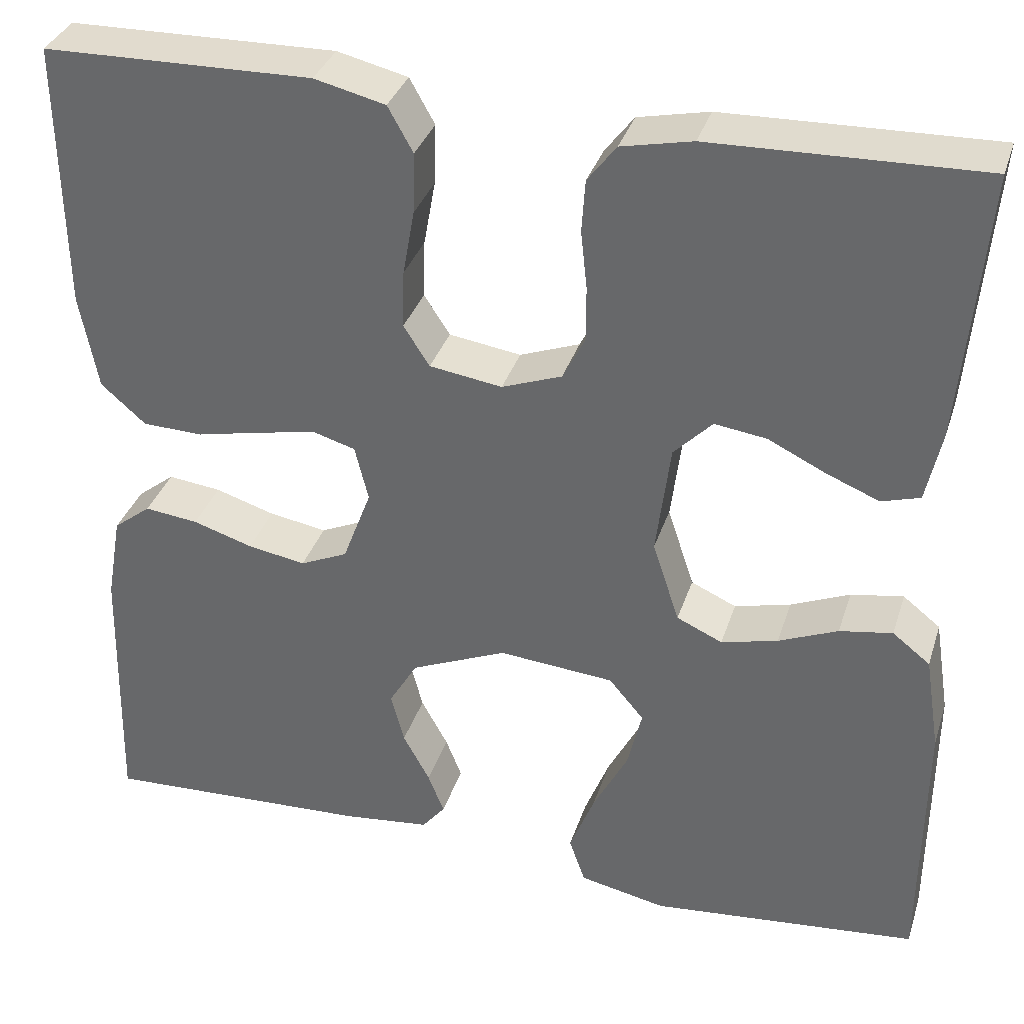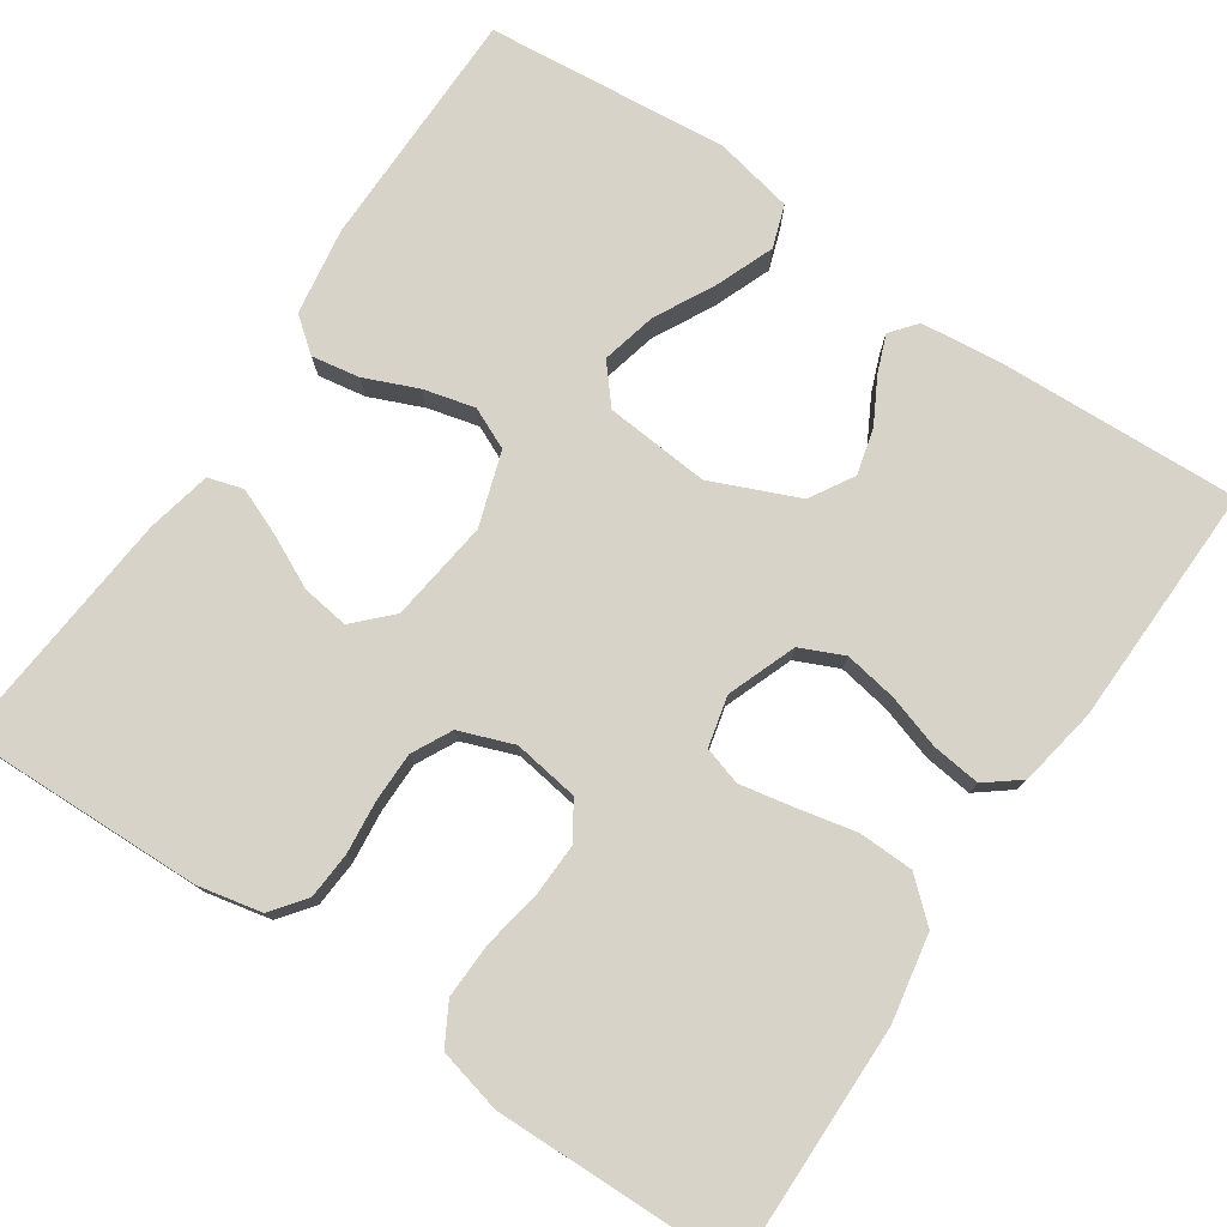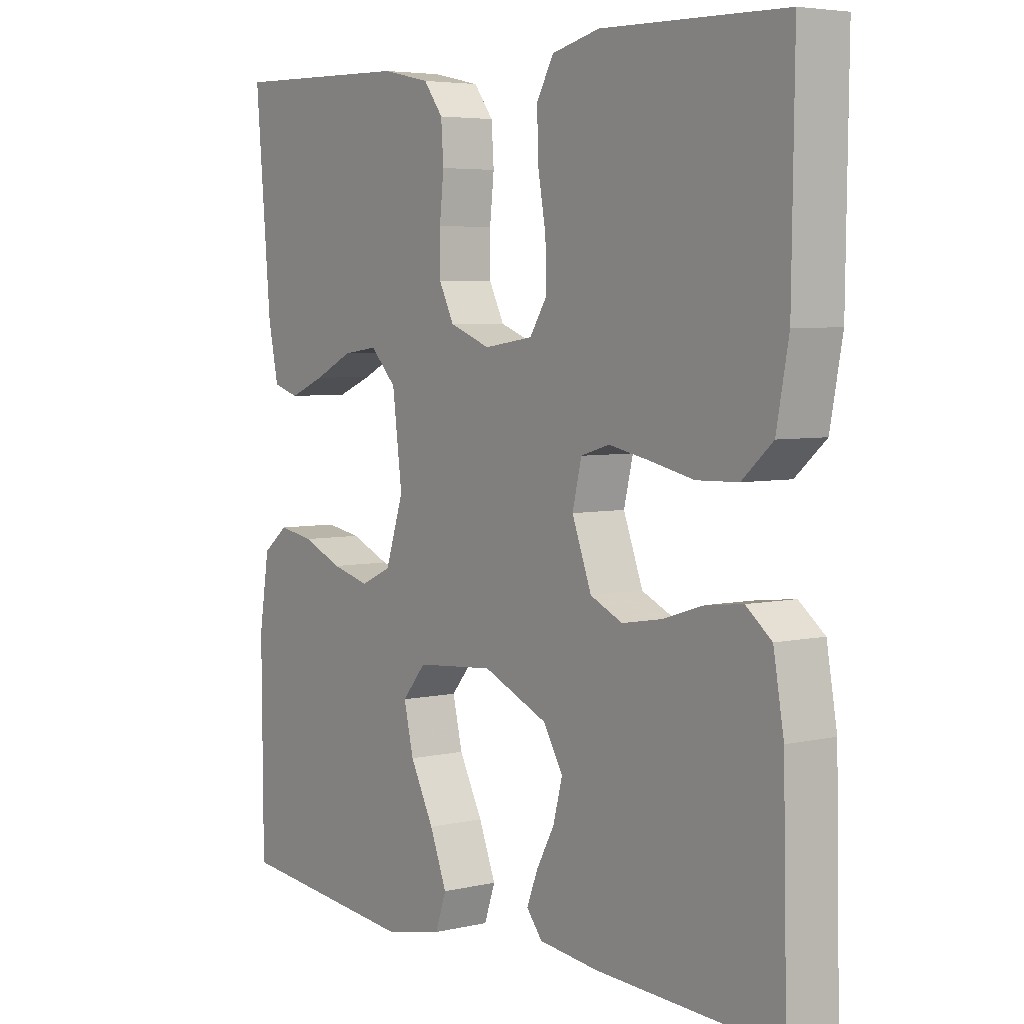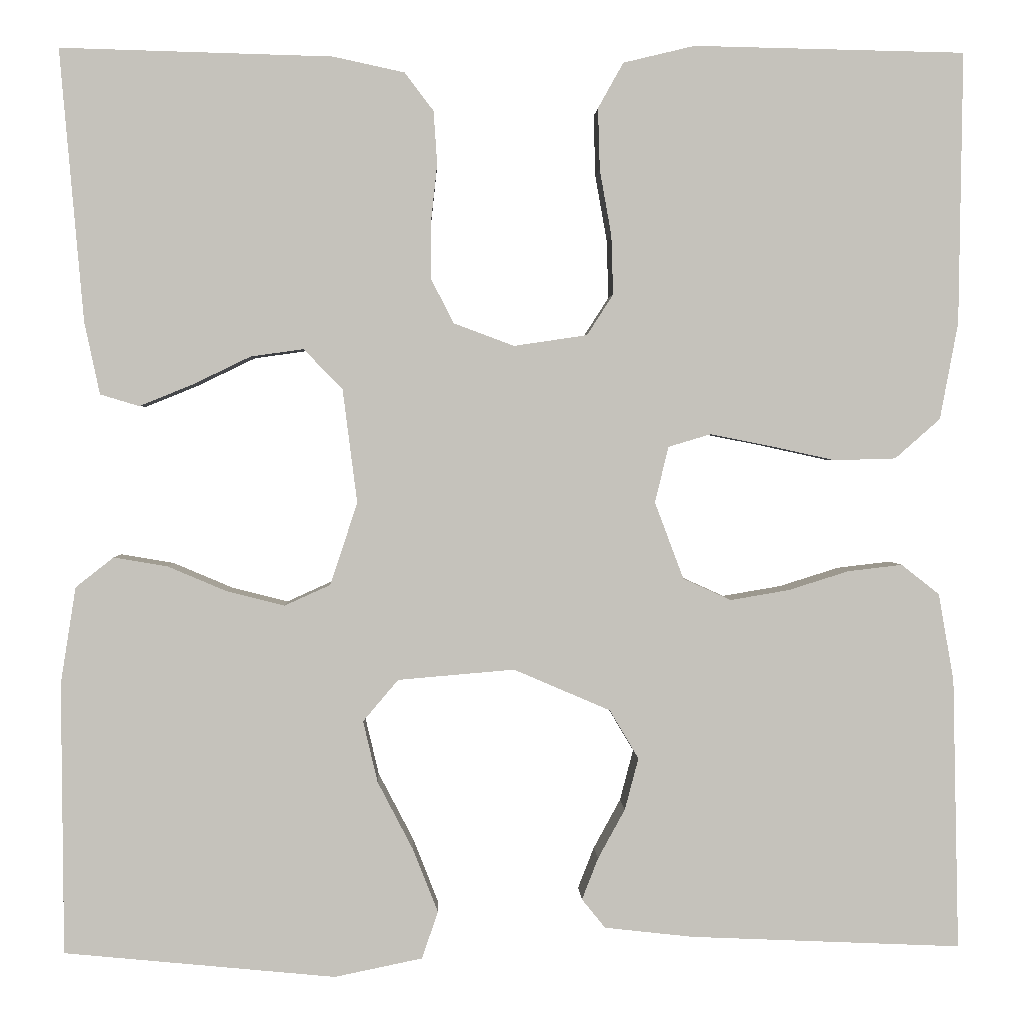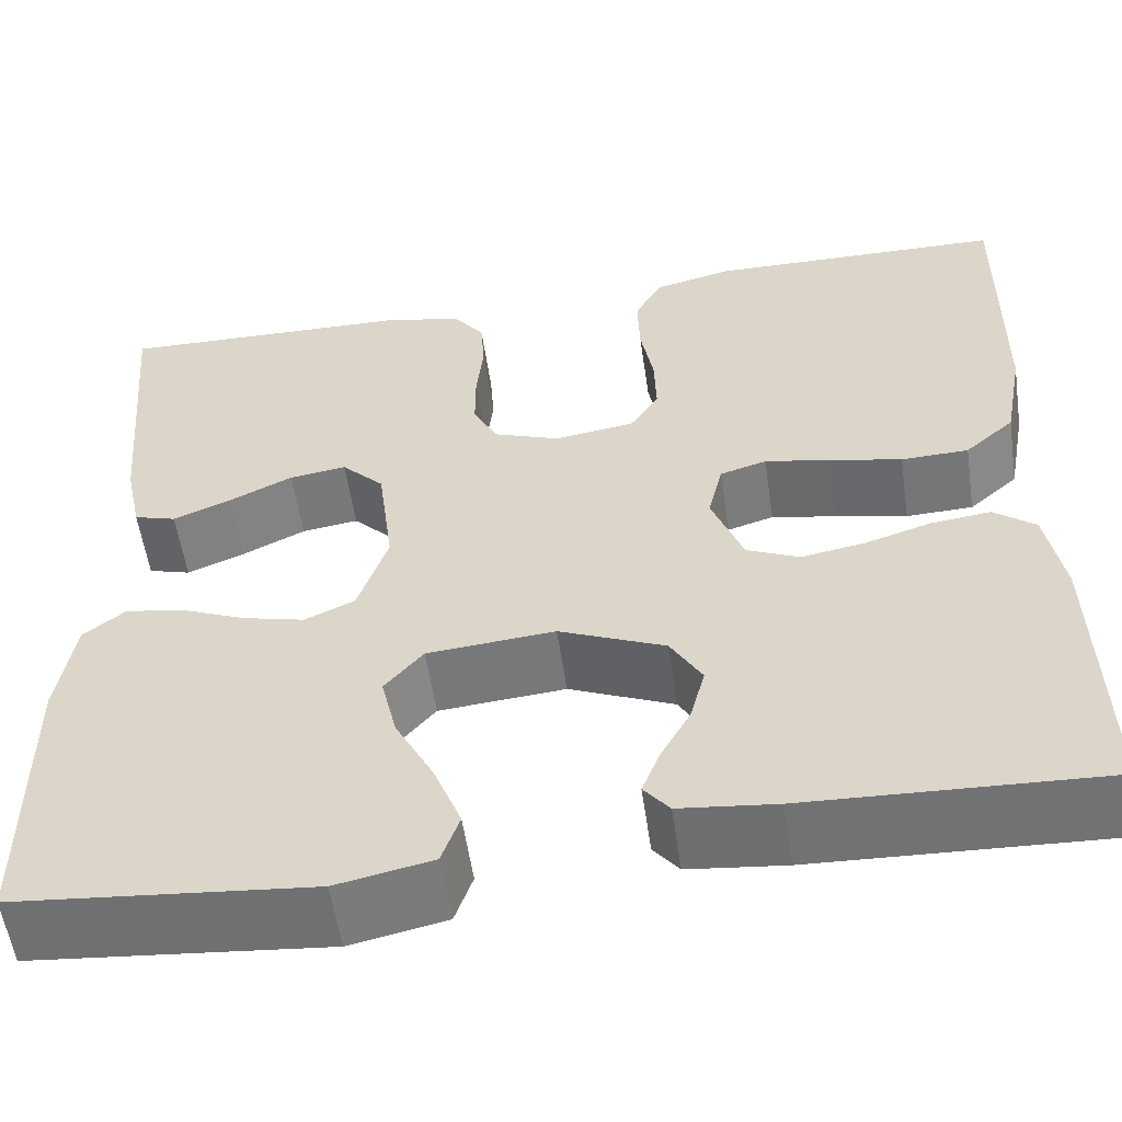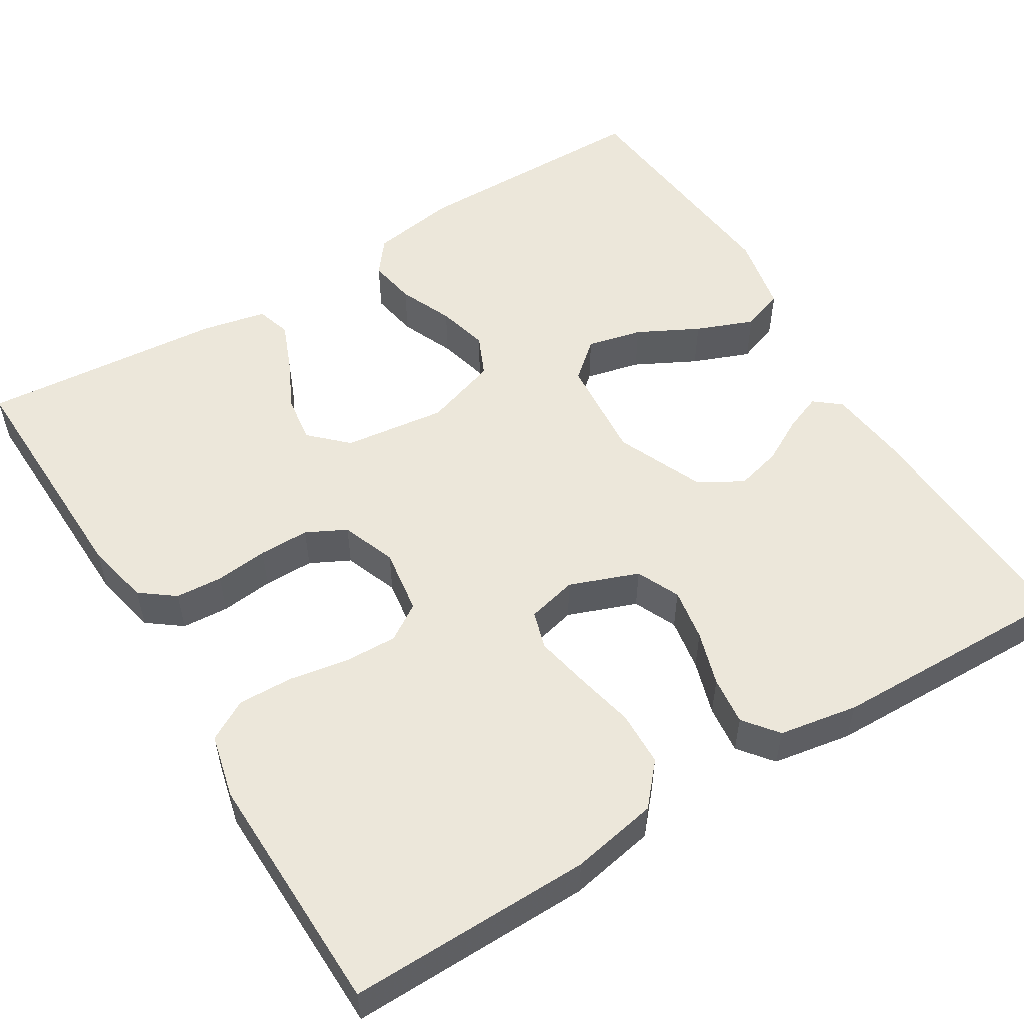
<metadata>
{"format":"obj","ext":"obj","renderer":"f3d","projection":"perspective","resolution":1024,"background":"white","views":[{"elev":34.5,"azim":-163.2,"up":"+Z"},{"elev":77.1,"azim":34.1,"up":"+Y"},{"elev":4.9,"azim":54.0,"up":"+Z"},{"elev":1.9,"azim":-2.1,"up":"+Z"},{"elev":-56.3,"azim":8.3,"up":"+Z"},{"elev":53.8,"azim":58.4,"up":"+Y"}]}
</metadata>
<code>
v -0.5 0.07 -0.5
v -0.502 0.07 -0.2
v -0.485 0.07 -0.093
v -0.443 0.07 -0.06
v -0.384 0.07 -0.07
v -0.318 0.07 -0.098
v -0.255 0.07 -0.114
v -0.204 0.07 -0.091
v -0.174 0.07 0
v -0.19 0.07 0.126
v -0.233 0.07 0.17
v -0.291 0.07 0.162
v -0.355 0.07 0.131
v -0.414 0.07 0.107
v -0.457 0.07 0.12
v -0.474 0.07 0.2
v -0.5 0.07 0.5
v -0.2 0.07 0.492
v -0.121 0.07 0.475
v -0.089 0.07 0.433
v -0.085 0.07 0.375
v -0.092 0.07 0.31
v -0.092 0.07 0.248
v -0.067 0.07 0.199
v 0 0.07 0.174
v 0.081 0.07 0.186
v 0.11 0.07 0.231
v 0.108 0.07 0.296
v 0.095 0.07 0.369
v 0.093 0.07 0.437
v 0.121 0.07 0.487
v 0.2 0.07 0.506
v 0.5 0.07 0.5
v 0.496 0.07 0.2
v 0.476 0.07 0.093
v 0.426 0.07 0.049
v 0.358 0.07 0.047
v 0.285 0.07 0.063
v 0.219 0.07 0.076
v 0.172 0.07 0.062
v 0.157 0.07 0
v 0.189 0.07 -0.085
v 0.242 0.07 -0.109
v 0.307 0.07 -0.098
v 0.374 0.07 -0.077
v 0.434 0.07 -0.07
v 0.476 0.07 -0.103
v 0.493 0.07 -0.2
v 0.5 0.07 -0.5
v 0.2 0.07 -0.487
v 0.102 0.07 -0.476
v 0.076 0.07 -0.444
v 0.094 0.07 -0.398
v 0.124 0.07 -0.343
v 0.139 0.07 -0.286
v 0.107 0.07 -0.232
v 0 0.07 -0.186
v -0.129 0.07 -0.197
v -0.168 0.07 -0.243
v -0.152 0.07 -0.311
v -0.113 0.07 -0.386
v -0.085 0.07 -0.457
v -0.103 0.07 -0.509
v -0.2 0.07 -0.529
v -0.5 0 -0.5
v -0.502 0 -0.2
v -0.485 0 -0.093
v -0.443 0 -0.06
v -0.384 0 -0.07
v -0.318 0 -0.098
v -0.255 0 -0.114
v -0.204 0 -0.091
v -0.174 0 0
v -0.19 0 0.126
v -0.233 0 0.17
v -0.291 0 0.162
v -0.355 0 0.131
v -0.414 0 0.107
v -0.457 0 0.12
v -0.474 0 0.2
v -0.5 0 0.5
v -0.2 0 0.492
v -0.121 0 0.475
v -0.089 0 0.433
v -0.085 0 0.375
v -0.092 0 0.31
v -0.092 0 0.248
v -0.067 0 0.199
v 0 0 0.174
v 0.081 0 0.186
v 0.11 0 0.231
v 0.108 0 0.296
v 0.095 0 0.369
v 0.093 0 0.437
v 0.121 0 0.487
v 0.2 0 0.506
v 0.5 0 0.5
v 0.496 0 0.2
v 0.476 0 0.093
v 0.426 0 0.049
v 0.358 0 0.047
v 0.285 0 0.063
v 0.219 0 0.076
v 0.172 0 0.062
v 0.157 0 0
v 0.189 0 -0.085
v 0.242 0 -0.109
v 0.307 0 -0.098
v 0.374 0 -0.077
v 0.434 0 -0.07
v 0.476 0 -0.103
v 0.493 0 -0.2
v 0.5 0 -0.5
v 0.2 0 -0.487
v 0.102 0 -0.476
v 0.076 0 -0.444
v 0.094 0 -0.398
v 0.124 0 -0.343
v 0.139 0 -0.286
v 0.107 0 -0.232
v 0 0 -0.186
v -0.129 0 -0.197
v -0.168 0 -0.243
v -0.152 0 -0.311
v -0.113 0 -0.386
v -0.085 0 -0.457
v -0.103 0 -0.509
v -0.2 0 -0.529
f 4 5 6
f 3 4 6
f 2 3 6
f 1 2 6
f 64 1 6
f 63 64 6
f 62 63 6
f 61 62 6
f 60 61 6
f 59 60 6 7
f 58 59 7 8
f 57 58 8 9
f 56 57 9 10
f 52 53 54
f 51 52 54
f 50 51 54
f 49 50 54
f 48 49 54
f 47 48 54
f 46 47 54
f 45 46 54
f 44 45 54
f 43 44 54 55
f 42 43 55 56
f 36 37 38
f 35 36 38
f 34 35 38
f 33 34 38
f 32 33 38
f 31 32 38
f 30 31 38
f 29 30 38
f 28 29 38
f 27 28 38 39
f 26 27 39 40
f 20 21 22
f 19 20 22
f 18 19 22
f 17 18 22
f 16 17 22
f 15 16 22
f 14 15 22
f 13 14 22
f 12 13 22
f 11 12 22 23
f 10 11 23 24
f 10 24 25
f 56 10 25
f 42 56 25
f 41 42 25
f 25 26 40 41
f 70 69 68
f 70 68 67
f 70 67 66
f 70 66 65
f 70 65 128
f 70 128 127
f 70 127 126
f 70 126 125
f 70 125 124
f 71 70 124 123
f 72 71 123 122
f 73 72 122 121
f 74 73 121 120
f 118 117 116
f 118 116 115
f 118 115 114
f 118 114 113
f 118 113 112
f 118 112 111
f 118 111 110
f 118 110 109
f 118 109 108
f 119 118 108 107
f 120 119 107 106
f 102 101 100
f 102 100 99
f 102 99 98
f 102 98 97
f 102 97 96
f 102 96 95
f 102 95 94
f 102 94 93
f 102 93 92
f 103 102 92 91
f 104 103 91 90
f 86 85 84
f 86 84 83
f 86 83 82
f 86 82 81
f 86 81 80
f 86 80 79
f 86 79 78
f 86 78 77
f 86 77 76
f 87 86 76 75
f 88 87 75 74
f 89 88 74
f 89 74 120
f 89 120 106
f 89 106 105
f 105 104 90 89
f 1 65 66 2
f 2 66 67 3
f 3 67 68 4
f 4 68 69 5
f 5 69 70 6
f 6 70 71 7
f 7 71 72 8
f 8 72 73 9
f 9 73 74 10
f 10 74 75 11
f 11 75 76 12
f 12 76 77 13
f 13 77 78 14
f 14 78 79 15
f 15 79 80 16
f 16 80 81 17
f 17 81 82 18
f 18 82 83 19
f 19 83 84 20
f 20 84 85 21
f 21 85 86 22
f 22 86 87 23
f 23 87 88 24
f 24 88 89 25
f 25 89 90 26
f 26 90 91 27
f 27 91 92 28
f 28 92 93 29
f 29 93 94 30
f 30 94 95 31
f 31 95 96 32
f 32 96 97 33
f 33 97 98 34
f 34 98 99 35
f 35 99 100 36
f 36 100 101 37
f 37 101 102 38
f 38 102 103 39
f 39 103 104 40
f 40 104 105 41
f 41 105 106 42
f 42 106 107 43
f 43 107 108 44
f 44 108 109 45
f 45 109 110 46
f 46 110 111 47
f 47 111 112 48
f 48 112 113 49
f 49 113 114 50
f 50 114 115 51
f 51 115 116 52
f 52 116 117 53
f 53 117 118 54
f 54 118 119 55
f 55 119 120 56
f 56 120 121 57
f 57 121 122 58
f 58 122 123 59
f 59 123 124 60
f 60 124 125 61
f 61 125 126 62
f 62 126 127 63
f 63 127 128 64
f 64 128 65 1

</code>
